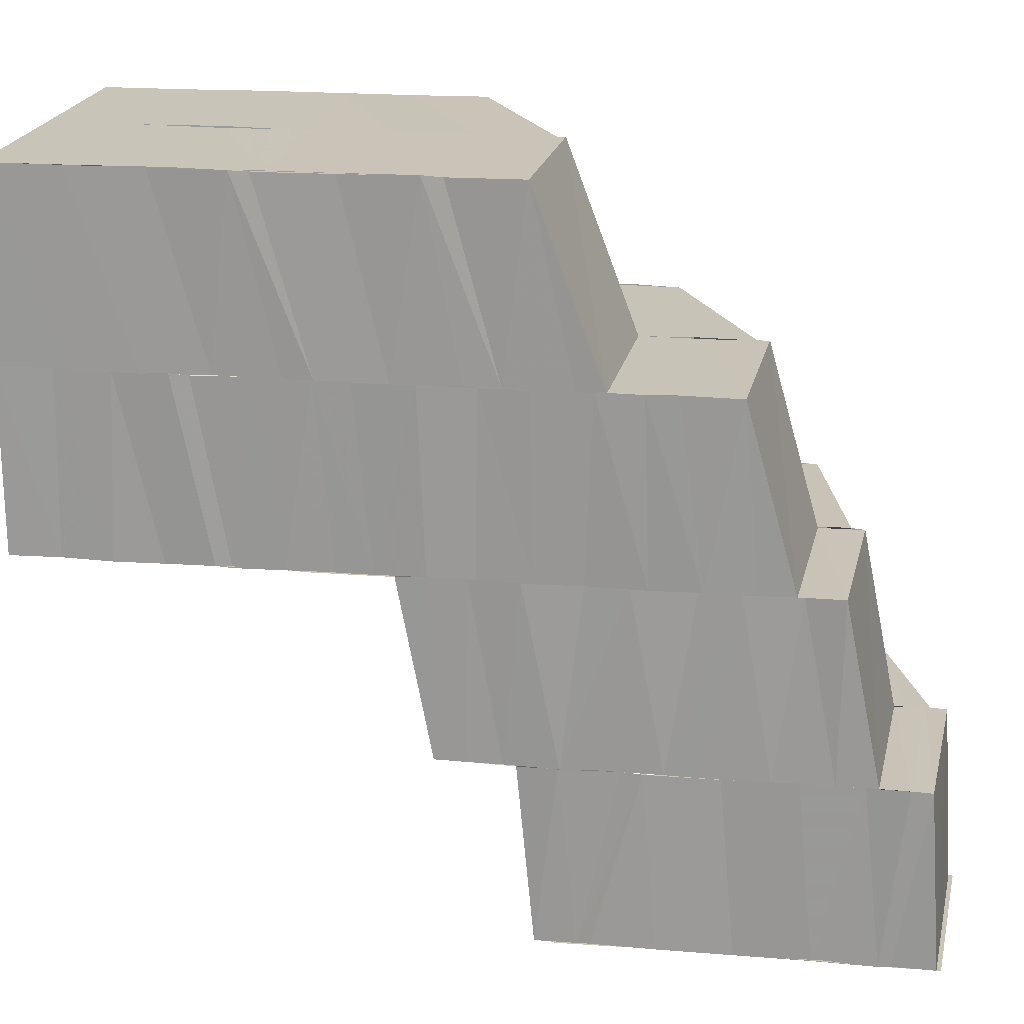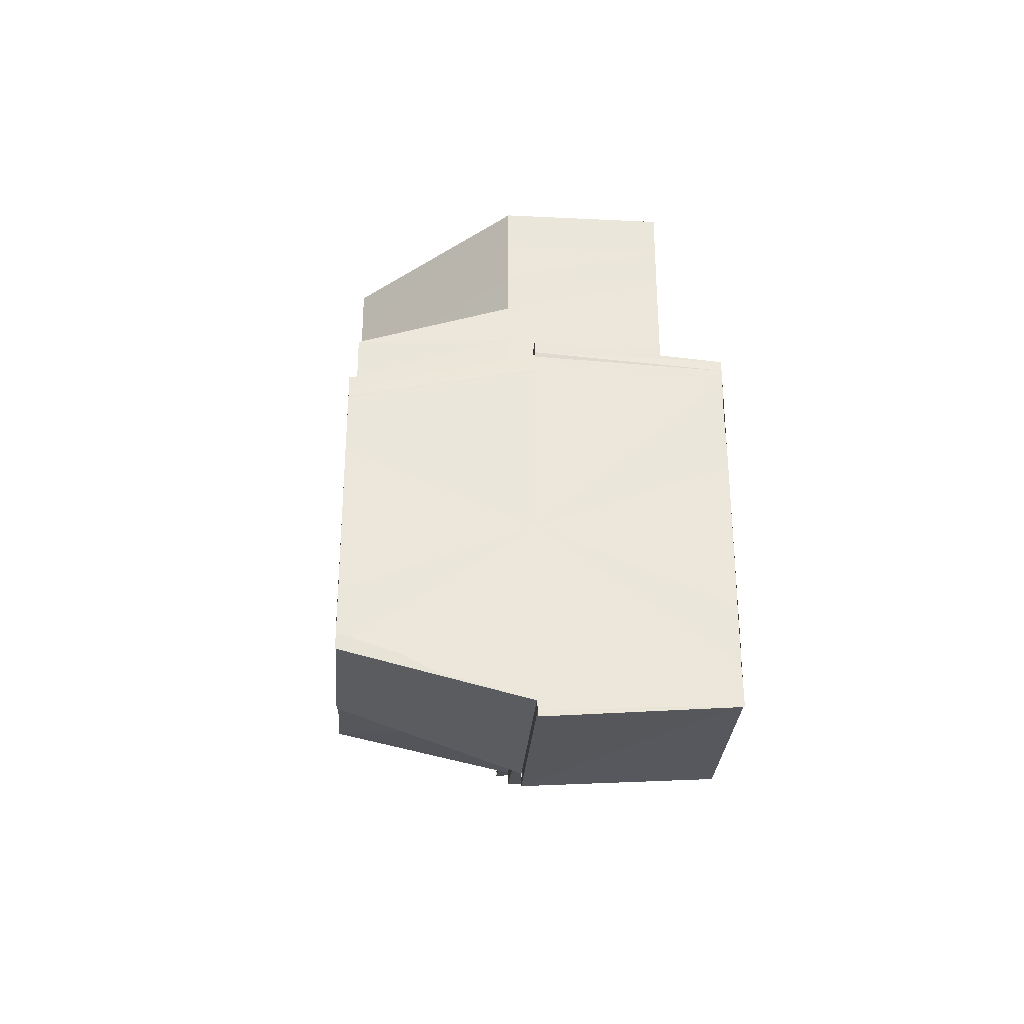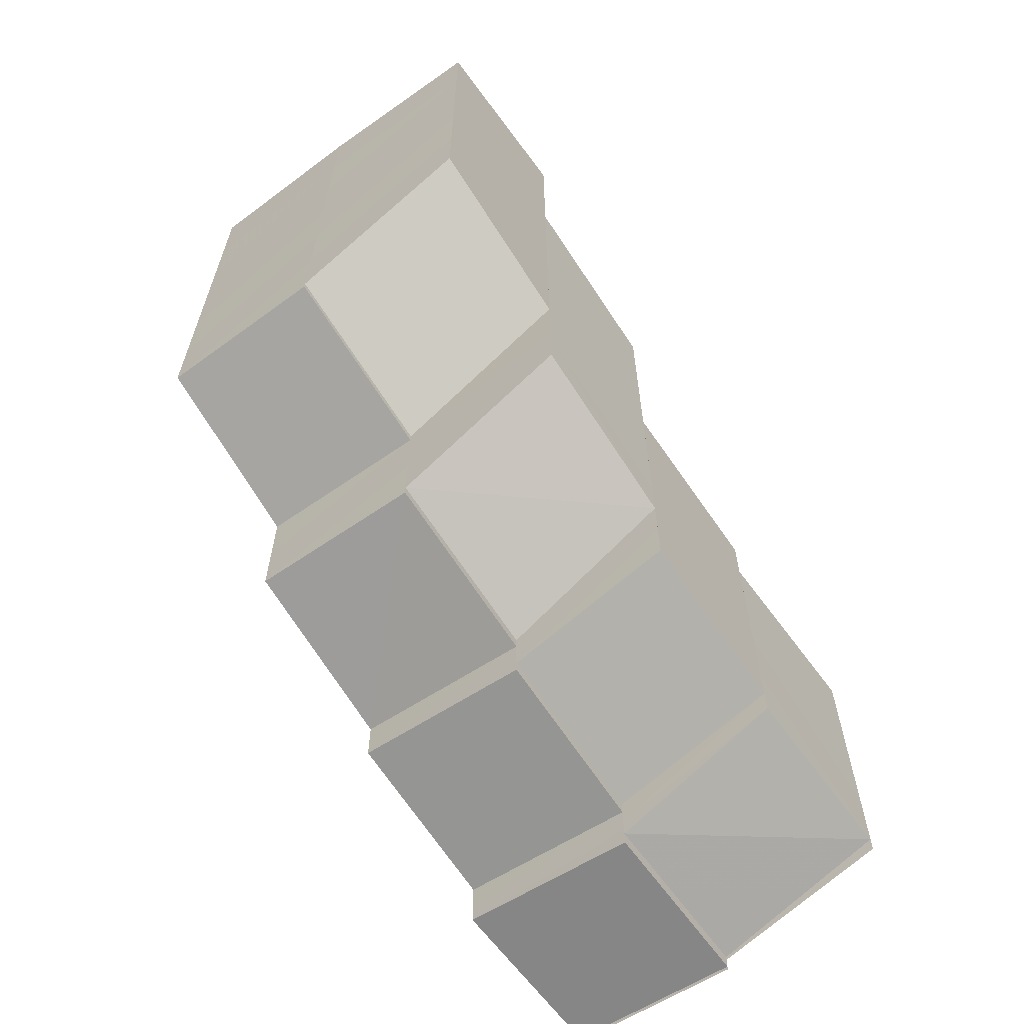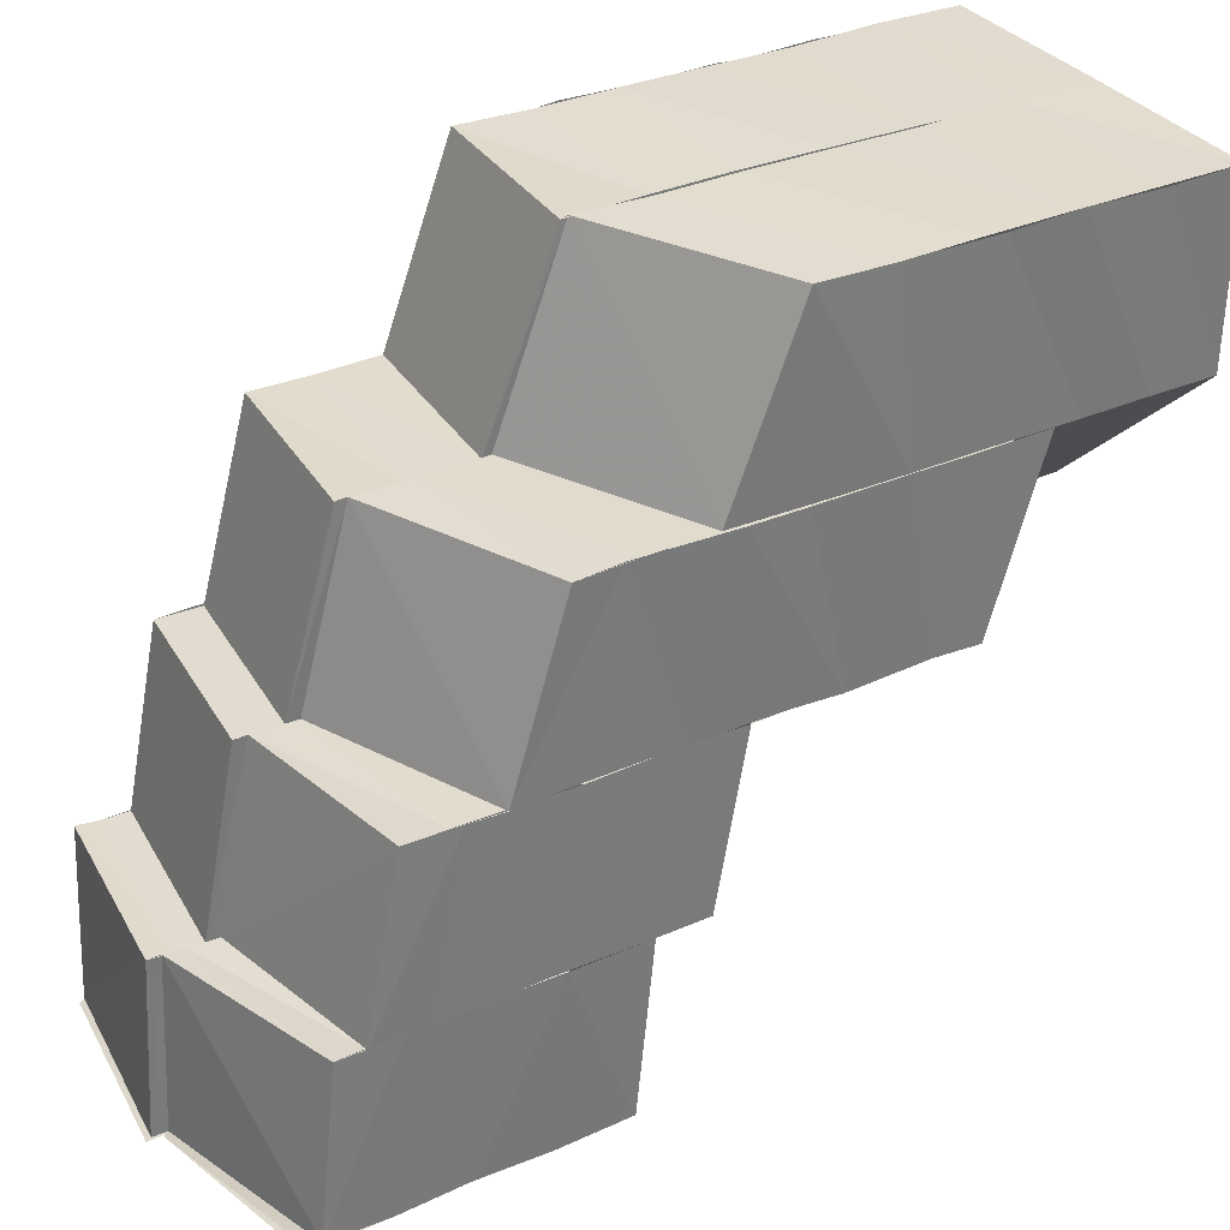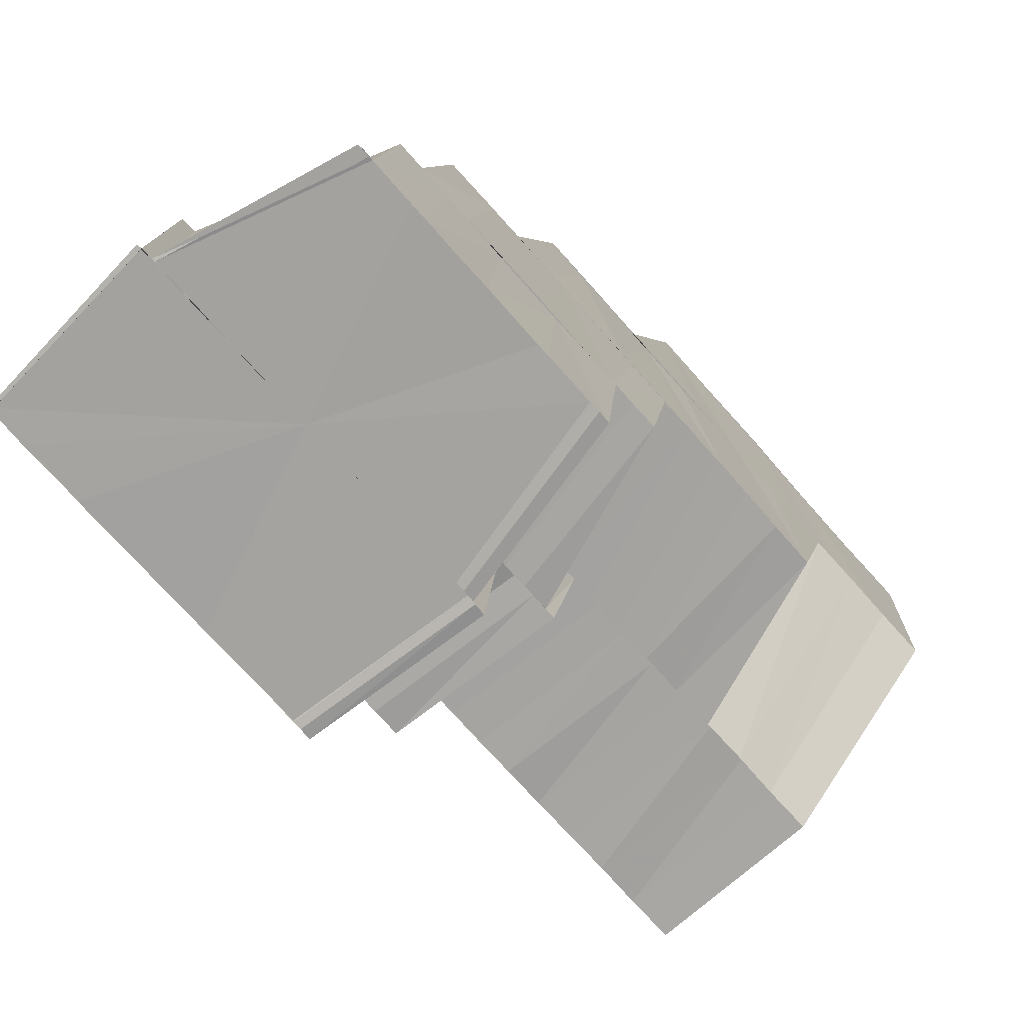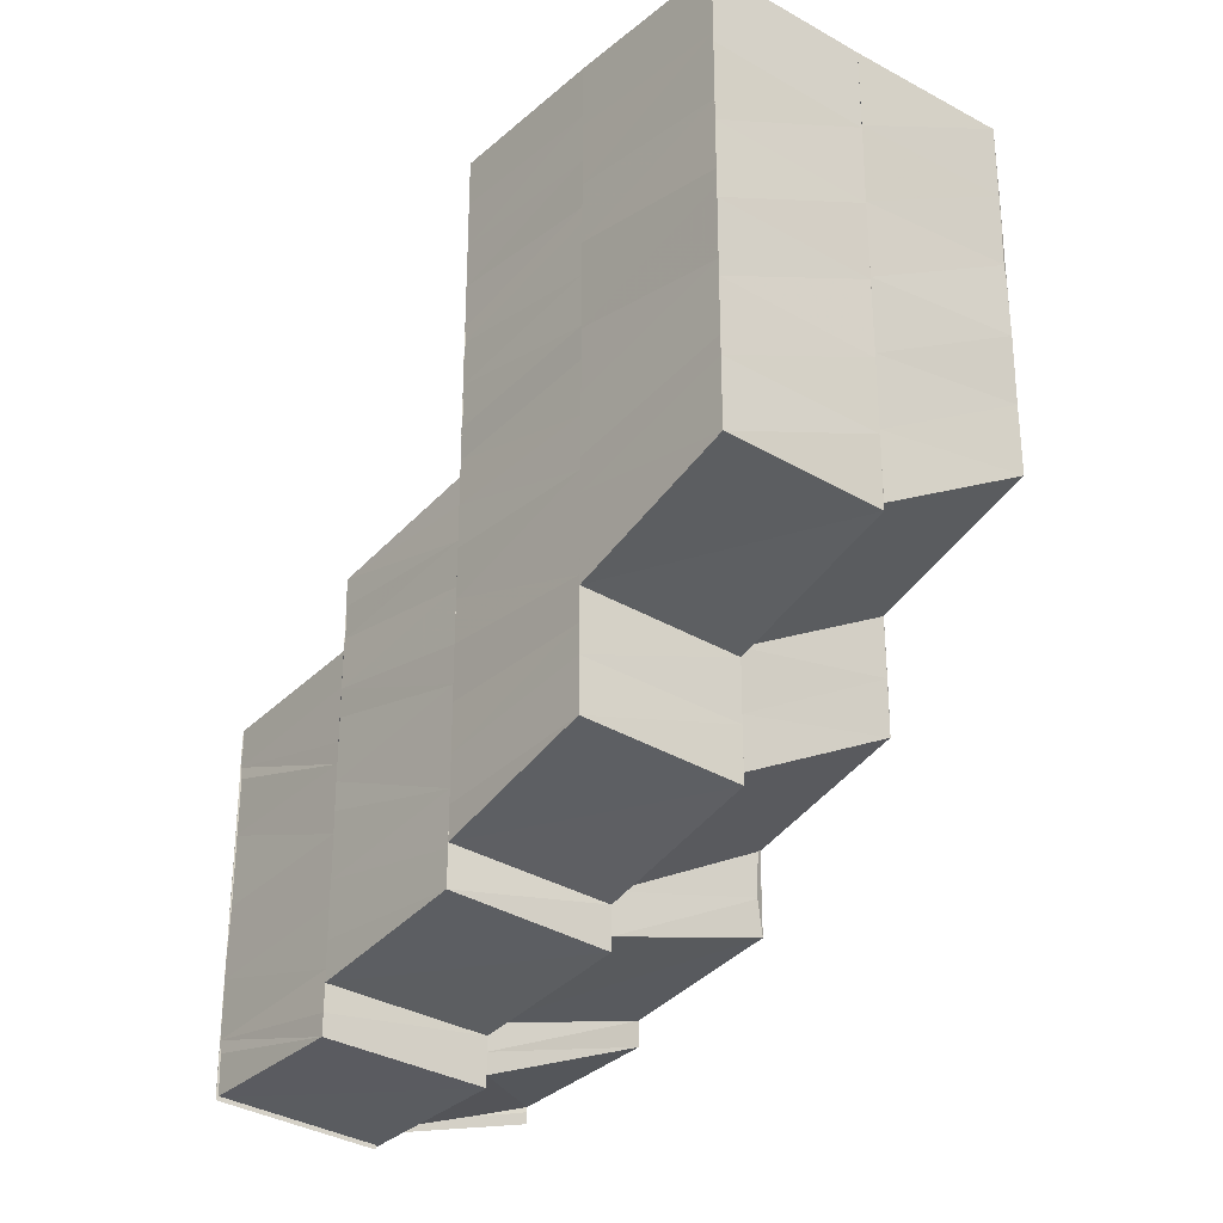
<metadata>
{"format":"obj","ext":"obj","renderer":"f3d","projection":"perspective","resolution":1024,"background":"white","views":[{"elev":19.9,"azim":98.5,"up":"+Y"},{"elev":-32.7,"azim":-4.2,"up":"+Z"},{"elev":-62.7,"azim":-143.4,"up":"+Z"},{"elev":33.9,"azim":-120.2,"up":"+Y"},{"elev":-72.8,"azim":-138.6,"up":"+Y"},{"elev":-27.2,"azim":140.9,"up":"+Z"}]}
</metadata>
<code>
o 5520
v 2242 1866 7.297
v 2242 1866 7.297
v 2242 1866 7.297
v 2242 1866 7.298
v 2242 1866 7.298
v 2242 1866 7.3
v 2242 1866 7.298
v 2242 1866 7.297
v 2242 1866 7.297
v 2242 1866 7.3
v 2242 1866 7.297
v 2242 1866 7.3
v 2242 1866 7.297
v 2242 1866 7.3
v 2242 1866 7.298
v 2242 1866 7.297
v 2242 1866 7.298
v 2242 1866 7.297
v 2242 1866 7.298
v 2242 1866 7.3
v 2242 1866 7.299
v 2242 1866 7.3
v 2242 1866 7.298
v 2242 1866 7.3
v 2242 1866 7.307
v 2242 1866 7.303
v 2242 1866 7.307
v 2242 1866 7.311
v 2242 1866 7.315
v 2242 1866 7.317
v 2242 1866 7.297
v 2242 1866 7.297
v 2242 1866 7.318
v 2242 1866 7.317
v 2242 1866 7.318
v 2242 1866 7.318
v 2242 1866 7.318
v 2242 1866 7.318
v 2242 1866 7.318
v 2242 1866 7.319
v 2242 1866 7.32
v 2242 1866 7.318
v 2242 1866 7.32
v 2242 1866 7.319
v 2242 1866 7.318
v 2242 1866 7.316
v 2242 1866 7.32
v 2242 1866 7.321
v 2242 1866 7.319
v 2242 1866 7.32
v 2242 1866 7.322
v 2242 1866 7.322
v 2242 1866 7.322
v 2242 1866 7.323
v 2242 1866 7.325
v 2242 1866 7.324
v 2242 1866 7.323
v 2242 1866 7.322
v 2242 1866 7.324
v 2242 1866 7.32
v 2242 1866 7.325
v 2242 1866 7.323
v 2242 1866 7.322
v 2242 1866 7.319
v 2242 1866 7.317
v 2242 1866 7.316
v 2242 1866 7.314
v 2242 1866 7.315
v 2242 1866 7.312
v 2242 1866 7.31
v 2242 1866 7.308
v 2242 1866 7.31
v 2242 1866 7.306
v 2242 1866 7.305
v 2242 1866 7.303
v 2242 1866 7.303
v 2242 1866 7.301
v 2242 1866 7.303
v 2242 1866 7.305
v 2242 1866 7.305
v 2242 1866 7.302
v 2242 1866 7.305
v 2242 1866 7.308
v 2242 1866 7.303
v 2242 1866 7.301
v 2242 1866 7.305
v 2242 1866 7.308
v 2242 1866 7.308
v 2242 1866 7.305
v 2242 1866 7.31
v 2242 1866 7.307
v 2242 1866 7.313
v 2242 1866 7.303
v 2242 1866 7.311
v 2242 1866 7.315
v 2242 1866 7.316
v 2242 1866 7.313
v 2242 1866 7.315
v 2242 1866 7.318
v 2242 1866 7.321
v 2242 1866 7.324
v 2242 1866 7.326
v 2242 1866 7.324
v 2242 1866 7.329
v 2242 1866 7.32
v 2242 1866 7.331
v 2242 1866 7.331
v 2242 1866 7.333
v 2242 1866 7.319
v 2242 1866 7.314
v 2242 1866 7.324
v 2242 1866 7.325
v 2242 1866 7.318
v 2242 1866 7.314
v 2242 1866 7.329
v 2242 1866 7.323
v 2242 1866 7.324
v 2242 1866 7.328
v 2242 1866 7.328
v 2242 1866 7.324
v 2242 1866 7.328
v 2242 1866 7.327
v 2242 1866 7.333
v 2242 1866 7.332
v 2242 1866 7.334
v 2242 1866 7.331
v 2242 1866 7.338
v 2242 1866 7.336
v 2242 1866 7.337
v 2242 1866 7.336
v 2242 1866 7.341
v 2242 1866 7.341
v 2242 1866 7.341
v 2242 1866 7.345
v 2242 1866 7.34
v 2242 1866 7.345
v 2242 1866 7.345
v 2242 1866 7.345
v 2242 1866 7.345
v 2242 1866 7.345
v 2242 1866 7.345
v 2242 1866 7.342
v 2242 1866 7.345
v 2242 1866 7.34
v 2242 1866 7.345
v 2242 1866 7.342
v 2242 1866 7.342
v 2242 1866 7.345
v 2242 1866 7.341
v 2242 1866 7.345
v 2242 1866 7.342
v 2242 1866 7.34
v 2242 1866 7.34
v 2242 1866 7.342
v 2242 1866 7.342
v 2242 1866 7.345
v 2242 1866 7.34
v 2242 1866 7.337
v 2242 1866 7.337
v 2242 1866 7.34
v 2242 1866 7.339
v 2242 1866 7.337
v 2242 1866 7.334
v 2242 1866 7.335
v 2242 1866 7.337
v 2242 1866 7.336
v 2242 1866 7.334
v 2242 1866 7.334
v 2242 1866 7.332
v 2242 1866 7.333
v 2242 1866 7.332
v 2242 1866 7.335
v 2242 1866 7.33
v 2242 1866 7.332
v 2242 1866 7.33
v 2242 1866 7.331
v 2242 1866 7.328
v 2242 1866 7.329
v 2242 1866 7.327
v 2242 1866 7.328
v 2242 1866 7.326
v 2242 1866 7.325
v 2242 1866 7.326
v 2242 1866 7.326
v 2242 1866 7.324
v 2242 1866 7.327
v 2242 1866 7.324
v 2242 1866 7.324
v 2242 1866 7.321
v 2242 1866 7.321
v 2242 1866 7.318
v 2242 1866 7.318
v 2242 1866 7.315
v 2242 1866 7.313
v 2242 1866 7.313
v 2242 1866 7.31
v 2242 1866 7.311
v 2242 1866 7.308
v 2242 1866 7.311
v 2242 1866 7.305
v 2242 1866 7.307
v 2242 1866 7.308
v 2242 1866 7.315
v 2242 1866 7.311
v 2242 1866 7.308
v 2242 1866 7.314
v 2242 1866 7.318
v 2242 1866 7.308
v 2242 1866 7.305
v 2242 1866 7.311
v 2242 1866 7.317
v 2242 1866 7.317
v 2242 1866 7.315
v 2242 1866 7.315
v 2242 1866 7.318
v 2242 1866 7.315
v 2242 1866 7.318
v 2242 1866 7.316
v 2242 1866 7.311
v 2242 1866 7.307
v 2242 1866 7.303
v 2242 1866 7.3
v 2242 1866 7.3
v 2242 1866 7.297
v 2242 1866 7.297
v 2242 1866 7.297
v 2242 1866 7.298
v 2242 1866 7.298
v 2242 1866 7.298
v 2242 1866 7.297
v 2242 1866 7.299
v 2242 1866 7.298
v 2242 1866 7.299
v 2242 1866 7.298
v 2242 1866 7.3
v 2242 1866 7.299
v 2242 1866 7.301
v 2242 1866 7.3
v 2242 1866 7.302
v 2242 1866 7.302
v 2242 1866 7.304
v 2242 1866 7.305
v 2242 1866 7.308
v 2242 1866 7.309
v 2242 1866 7.312
v 2242 1866 7.313
v 2242 1866 7.315
v 2242 1866 7.316
v 2242 1866 7.314
v 2242 1866 7.317
v 2242 1866 7.319
v 2242 1866 7.318
v 2242 1866 7.316
v 2242 1866 7.313
v 2242 1866 7.312
v 2242 1866 7.319
v 2242 1866 7.317
v 2242 1866 7.317
v 2242 1866 7.308
v 2242 1866 7.309
v 2242 1866 7.304
v 2242 1866 7.305
v 2242 1866 7.3
v 2242 1866 7.302
v 2242 1866 7.302
v 2242 1866 7.298
v 2242 1866 7.32
v 2242 1866 7.318
v 2242 1866 7.319
v 2242 1866 7.317
v 2242 1866 7.322
v 2242 1866 7.32
v 2242 1866 7.323
v 2242 1866 7.32
v 2242 1866 7.322
v 2242 1866 7.317
v 2242 1866 7.323
v 2242 1866 7.32
v 2242 1866 7.319
v 2242 1866 7.314
v 2242 1866 7.312
v 2242 1866 7.308
v 2242 1866 7.306
v 2242 1866 7.303
v 2242 1866 7.305
v 2242 1866 7.301
v 2242 1866 7.299
v 2242 1866 7.302
v 2242 1866 7.298
v 2242 1866 7.302
v 2242 1866 7.3
v 2242 1866 7.318
v 2242 1866 7.319
v 2242 1866 7.319
v 2242 1866 7.32
v 2242 1866 7.319
v 2242 1866 7.324
v 2242 1866 7.326
v 2242 1866 7.323
v 2242 1866 7.325
v 2242 1866 7.322
v 2242 1866 7.325
v 2242 1866 7.327
v 2242 1866 7.324
v 2242 1866 7.325
v 2242 1866 7.322
v 2242 1866 7.326
v 2242 1866 7.33
v 2242 1866 7.328
v 2242 1866 7.332
v 2242 1866 7.334
v 2242 1866 7.333
v 2242 1866 7.331
v 2242 1866 7.337
v 2242 1866 7.333
v 2242 1866 7.336
v 2242 1866 7.34
v 2242 1866 7.332
v 2242 1866 7.339
v 2242 1866 7.342
v 2242 1866 7.345
v 2242 1866 7.318
v 2242 1866 7.319
v 2242 1866 7.315
v 2242 1866 7.322
v 2242 1866 7.323
v 2242 1866 7.319
v 2242 1866 7.32
v 2242 1866 7.316
v 2242 1866 7.315
v 2242 1866 7.319
v 2242 1866 7.323
v 2242 1866 7.327
v 2242 1866 7.323
v 2242 1866 7.327
v 2242 1866 7.324
v 2242 1866 7.331
v 2242 1866 7.322
v 2242 1866 7.331
v 2242 1866 7.325
v 2242 1866 7.336
v 2242 1866 7.328
v 2242 1866 7.336
v 2242 1866 7.329
v 2242 1866 7.34
v 2242 1866 7.345
v 2242 1866 7.332
v 2242 1866 7.333
v 2242 1866 7.331
v 2242 1866 7.334
v 2242 1866 7.337
v 2242 1866 7.338
v 2242 1866 7.341
v 2242 1866 7.345
f 1 2 3
f 4 5 2
f 6 5 7
f 5 8 9
f 10 4 11
f 12 10 13
f 10 14 15
f 16 17 18
f 17 19 20
f 19 21 22
f 23 22 20
f 18 24 25
f 24 26 25
f 26 27 25
f 27 28 25
f 28 29 25
f 29 30 25
f 31 32 25
f 30 33 25
f 30 34 33
f 34 35 33
f 34 36 35
f 36 37 35
f 36 38 37
f 39 40 37
f 40 41 42
f 43 44 42
f 45 44 46
f 47 48 43
f 49 47 50
f 47 51 48
f 51 52 48
f 53 54 52
f 54 55 56
f 57 56 52
f 58 59 57
f 60 58 51
f 59 61 62
f 58 62 63
f 64 58 60
f 65 64 60
f 66 64 65
f 67 66 65
f 67 65 68
f 69 67 68
f 70 67 69
f 71 70 69
f 71 69 72
f 73 71 72
f 74 71 73
f 75 74 73
f 76 74 75
f 77 78 75
f 79 80 76
f 81 79 76
f 82 83 80
f 81 84 85
f 86 87 79
f 87 88 89
f 90 87 86
f 91 90 86
f 90 92 87
f 91 86 93
f 92 94 87
f 95 92 90
f 92 96 94
f 97 95 90
f 96 98 94
f 99 95 97
f 99 100 95
f 101 100 99
f 101 102 100
f 102 103 100
f 102 104 103
f 96 105 98
f 106 104 102
f 107 108 104
f 105 109 98
f 98 109 110
f 105 111 109
f 112 111 105
f 109 113 114
f 112 115 111
f 111 116 109
f 117 118 116
f 115 119 120
f 121 122 116
f 115 123 121
f 121 124 122
f 125 123 115
f 124 126 122
f 125 127 123
f 124 128 126
f 127 129 123
f 128 130 126
f 127 131 129
f 128 132 130
f 131 133 129
f 131 134 133
f 132 135 130
f 132 136 135
f 137 138 133
f 138 139 135
f 137 138 140
f 138 139 140
f 141 137 140
f 141 137 142
f 139 143 140
f 139 143 144
f 145 141 140
f 145 141 146
f 147 145 146
f 148 145 140
f 143 148 140
f 143 148 149
f 148 150 151
f 152 147 153
f 154 146 153
f 155 156 154
f 155 151 157
f 158 152 159
f 160 153 159
f 161 155 160
f 161 157 162
f 163 158 164
f 165 159 164
f 166 161 165
f 166 162 167
f 168 164 169
f 170 166 168
f 171 168 169
f 172 166 170
f 171 169 173
f 174 172 170
f 175 171 173
f 174 170 176
f 175 173 177
f 178 174 176
f 179 175 177
f 178 176 180
f 179 177 181
f 182 179 181
f 183 178 180
f 182 184 185
f 186 178 183
f 187 186 183
f 187 183 188
f 189 187 188
f 189 188 190
f 191 189 190
f 192 189 191
f 193 192 191
f 193 191 66
f 194 193 66
f 195 193 194
f 196 195 194
f 197 195 196
f 198 199 196
f 200 198 201
f 202 196 201
f 110 203 197
f 204 110 197
f 205 204 202
f 206 207 203
f 205 208 209
f 204 210 208
f 211 212 213
f 212 214 213
f 212 215 214
f 215 216 214
f 215 42 216
f 217 218 216
f 211 213 25
f 213 219 25
f 219 220 25
f 220 221 25
f 221 222 25
f 223 224 25
f 225 226 227
f 226 228 229
f 230 231 232
f 231 233 234
f 231 235 236
f 235 237 236
f 238 239 237
f 236 240 22
f 22 240 241
f 240 242 241
f 241 242 243
f 242 244 243
f 243 244 245
f 244 246 245
f 245 246 247
f 246 248 247
f 246 249 248
f 249 250 248
f 248 250 38
f 250 251 252
f 253 254 255
f 256 257 253
f 253 258 254
f 255 254 259
f 254 260 259
f 259 260 261
f 260 262 261
f 261 262 263
f 262 264 263
f 263 265 266
f 267 268 258
f 269 267 270
f 267 271 268
f 271 272 268
f 271 273 274
f 272 275 276
f 277 275 278
f 275 279 276
f 276 279 280
f 276 280 281
f 281 280 282
f 281 282 283
f 283 282 284
f 282 285 284
f 284 285 286
f 284 286 287
f 264 284 287
f 285 93 286
f 286 93 235
f 285 91 93
f 288 287 289
f 93 290 291
f 292 293 294
f 293 295 296
f 297 298 299
f 299 300 301
f 181 302 299
f 302 303 304
f 305 304 306
f 303 307 304
f 303 308 307
f 308 309 307
f 308 310 309
f 310 106 309
f 310 311 106
f 311 312 313
f 311 314 315
f 314 316 315
f 314 317 316
f 315 316 318
f 315 318 104
f 317 319 316
f 317 320 319
f 320 142 319
f 320 321 142
f 322 323 324
f 325 326 323
f 322 325 327
f 327 328 329
f 330 331 329
f 331 332 328
f 325 333 334
f 333 335 334
f 334 336 328
f 333 337 335
f 328 336 338
f 337 339 335
f 336 340 338
f 337 341 339
f 336 342 340
f 341 343 339
f 342 344 340
f 341 345 343
f 345 144 343
f 345 346 144
f 342 347 344
f 347 348 344
f 344 348 349
f 348 350 349
f 348 351 350
f 351 352 350
f 351 353 352
f 353 149 352
f 353 354 149

</code>
